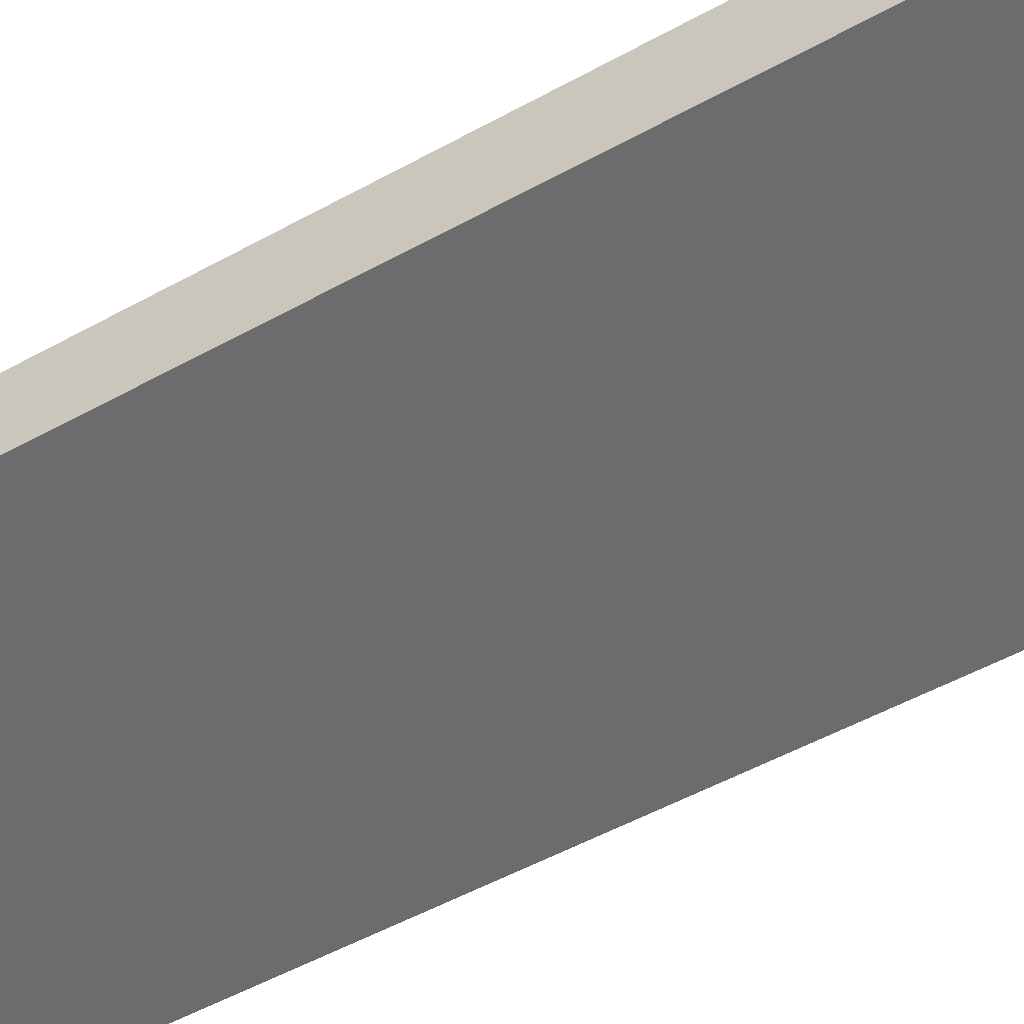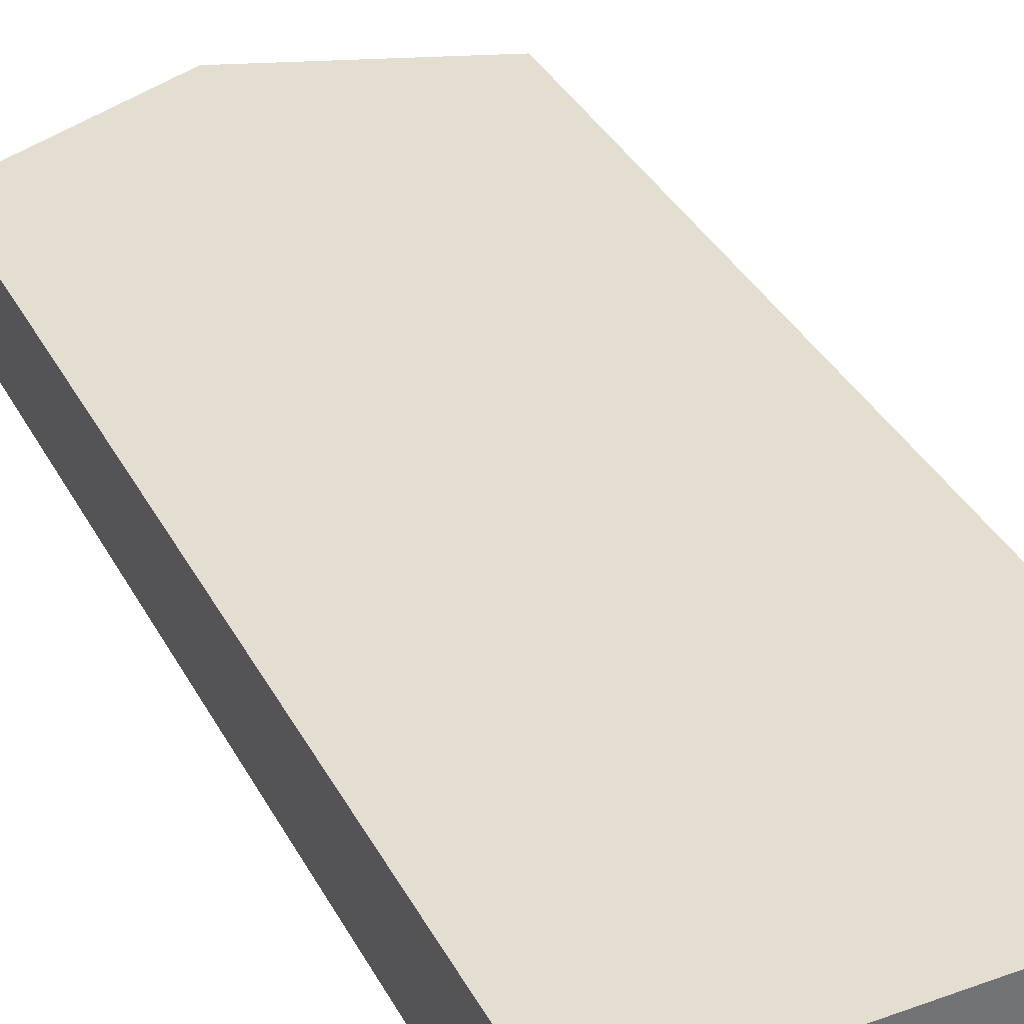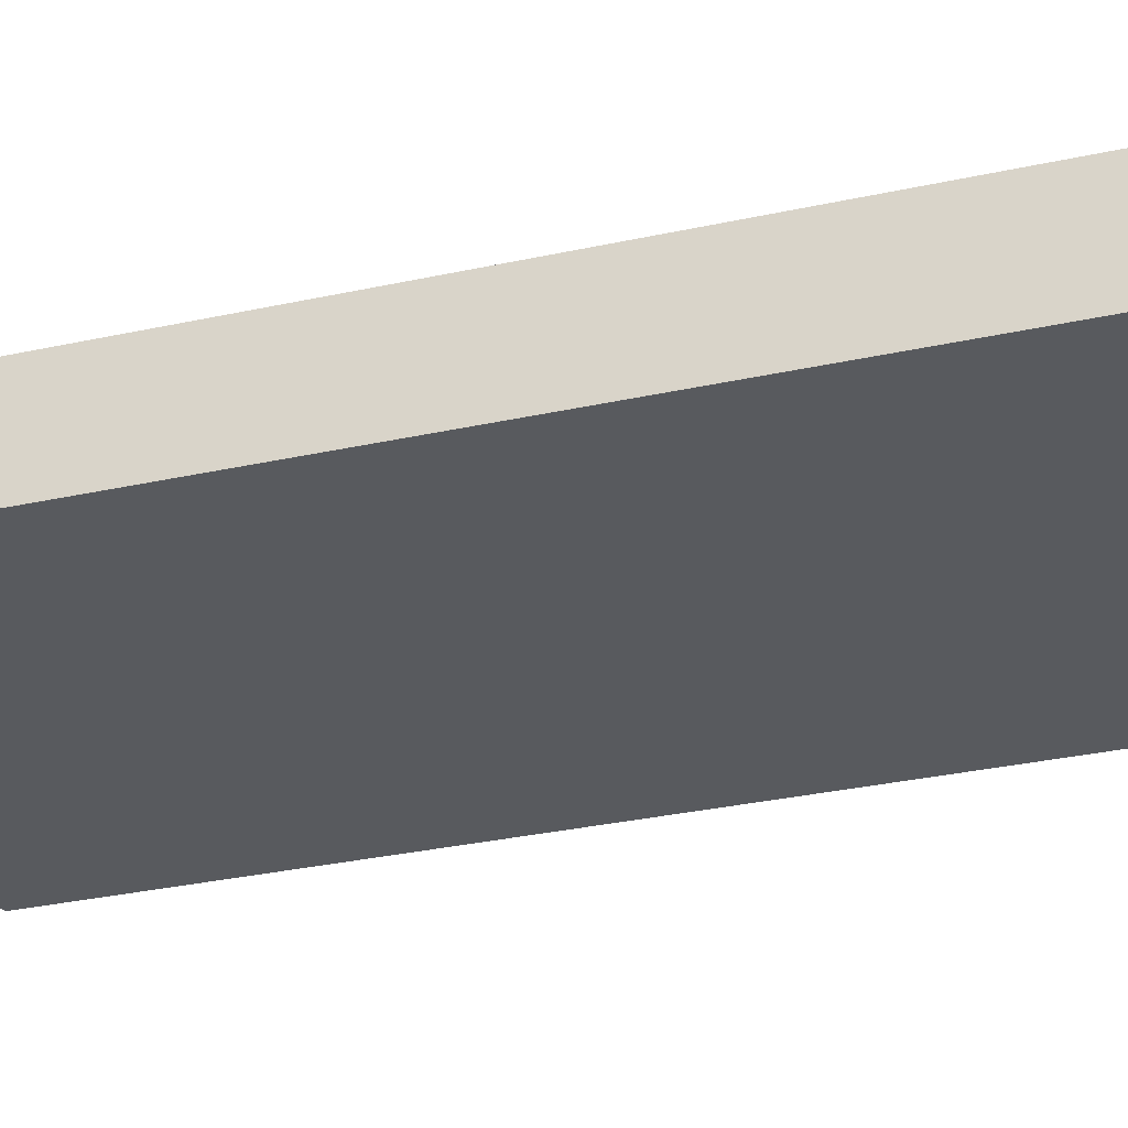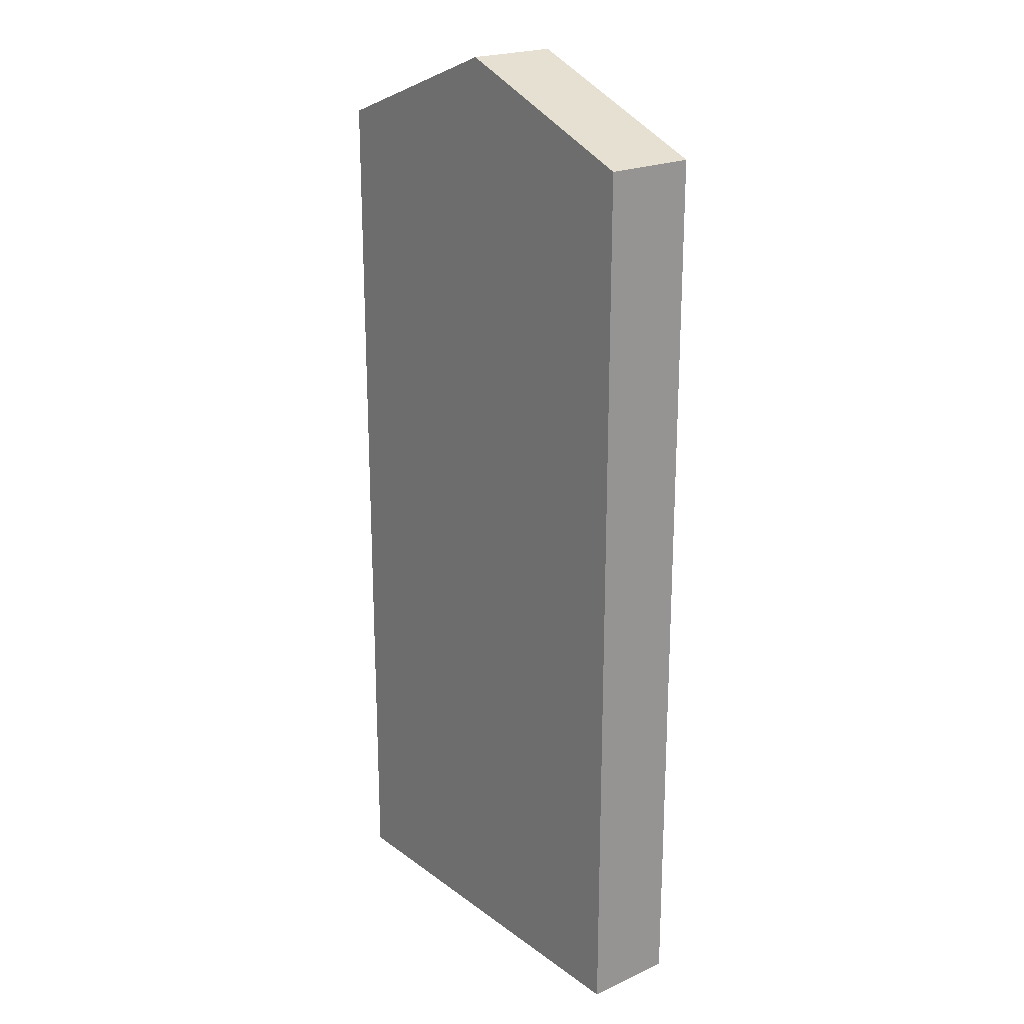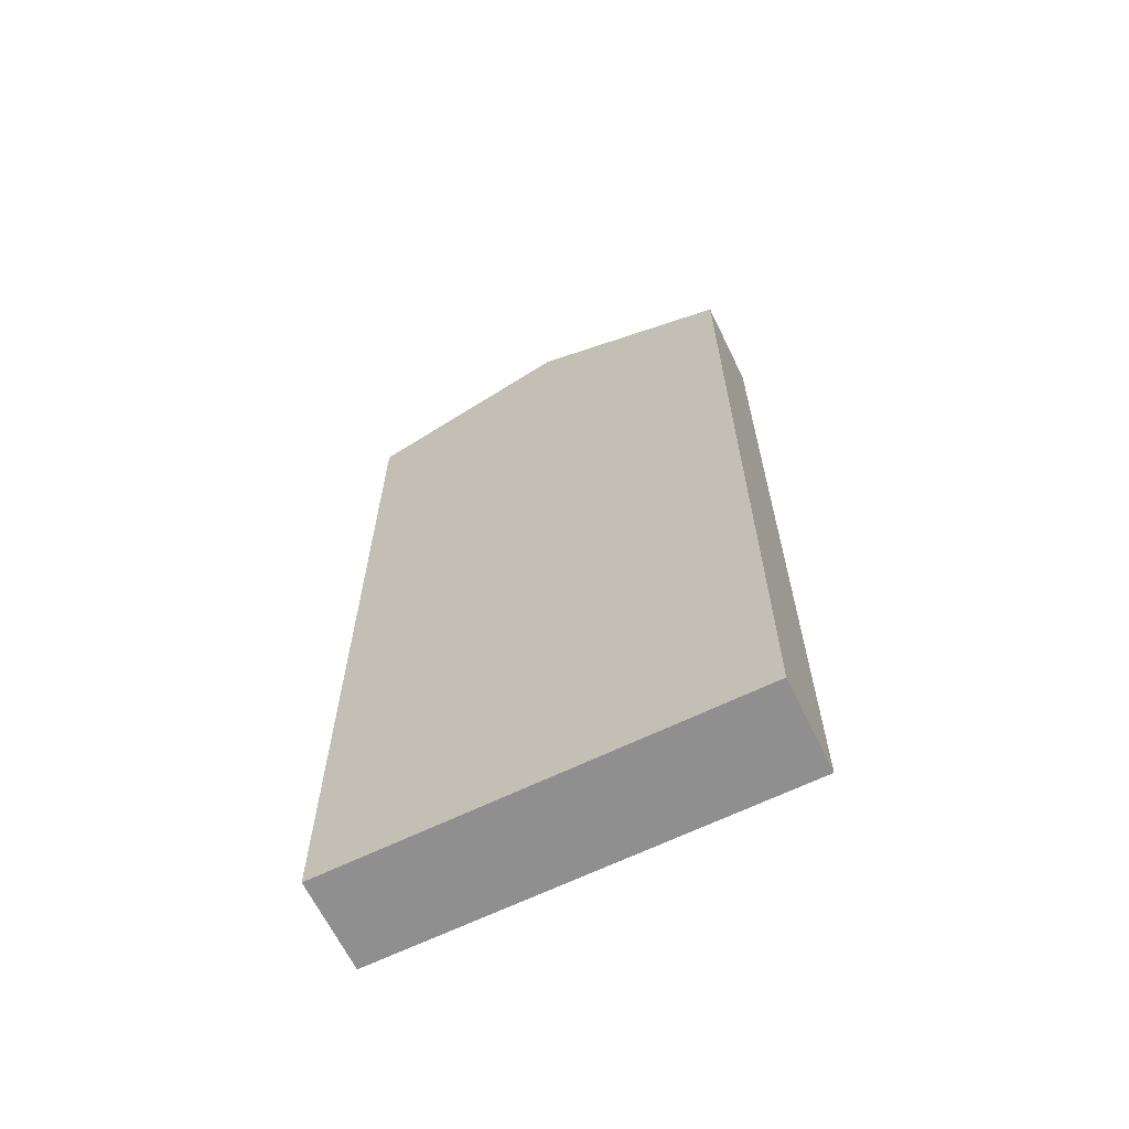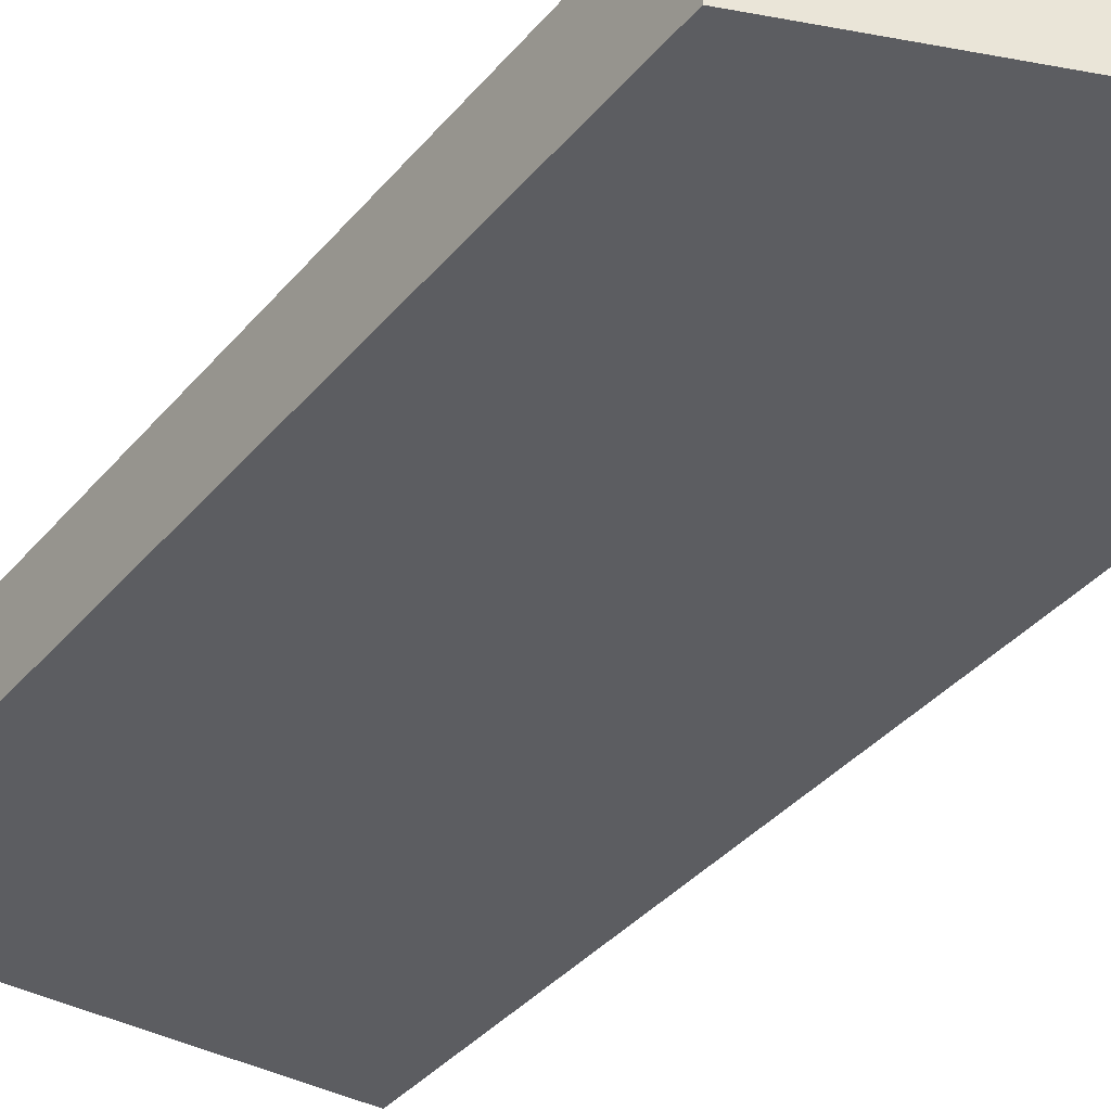
<metadata>
{"format":"obj","ext":"obj","renderer":"f3d","projection":"perspective","resolution":1024,"background":"white","views":[{"elev":-53.6,"azim":120.4,"up":"+Z"},{"elev":36.4,"azim":-25.3,"up":"+Z"},{"elev":-31.0,"azim":-72.4,"up":"+Z"},{"elev":21.7,"azim":-128.4,"up":"+Y"},{"elev":-65.4,"azim":26.0,"up":"+Y"},{"elev":-37.1,"azim":145.3,"up":"+Z"}]}
</metadata>
<code>
o Cube_Cube.001
v -0.8128 0.000876 0.1797
v -0.8128 0.000876 -0.1797
v 0.8128 0.000876 -0.1797
v 0.8128 0.000876 0.1797
v -0.8128 3.542 0.1797
v -0.8128 3.542 -0.1797
v 0.8128 3.542 -0.1797
v 0.8128 3.542 0.1797
v 0 3.855 -0.1797
v 0 0.000876 -0.1797
v 0 3.855 0.1797
v 0 0.000876 0.1797
f 5 6 2 1
f 9 7 3 10
f 7 8 4 3
f 11 5 1 12
f 12 10 3 4
f 11 9 6 5
f 6 9 10 2
f 8 11 12 4
f 1 2 10 12
f 8 7 9 11

</code>
